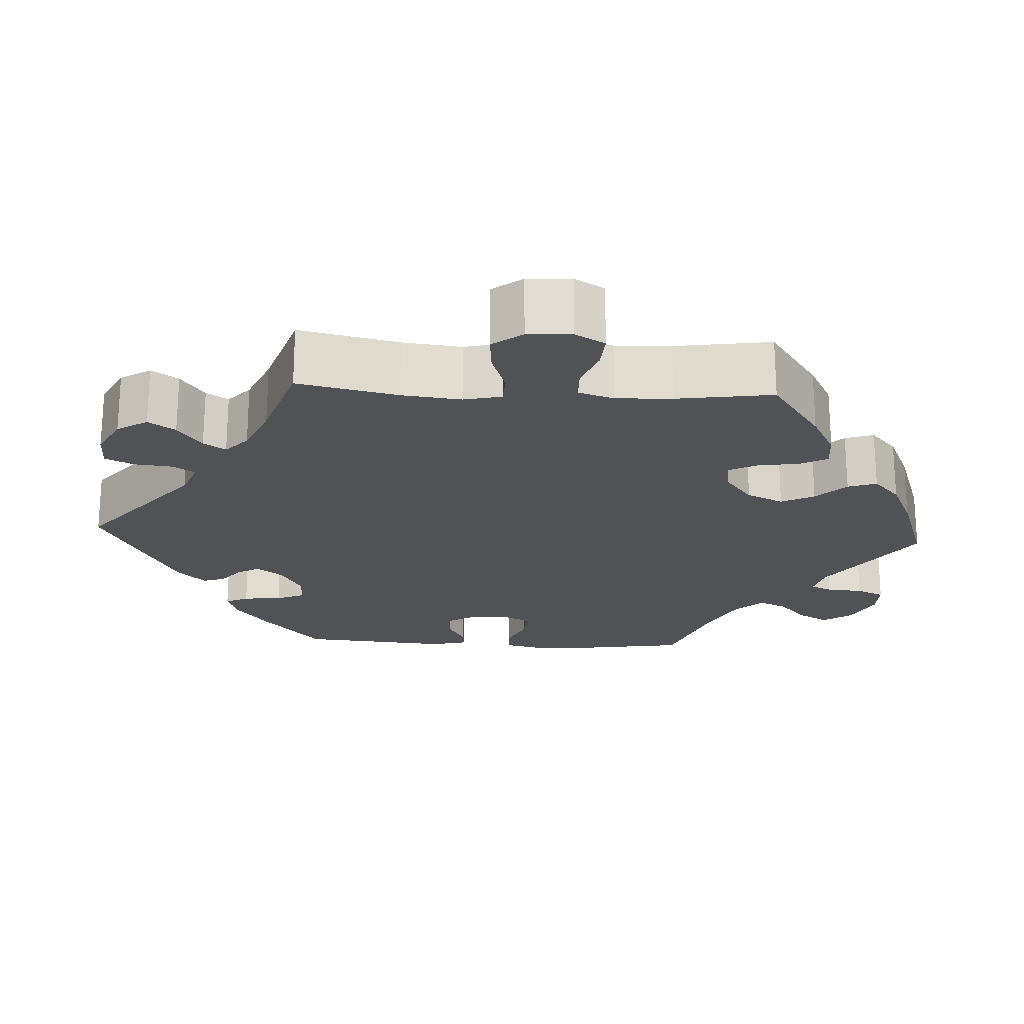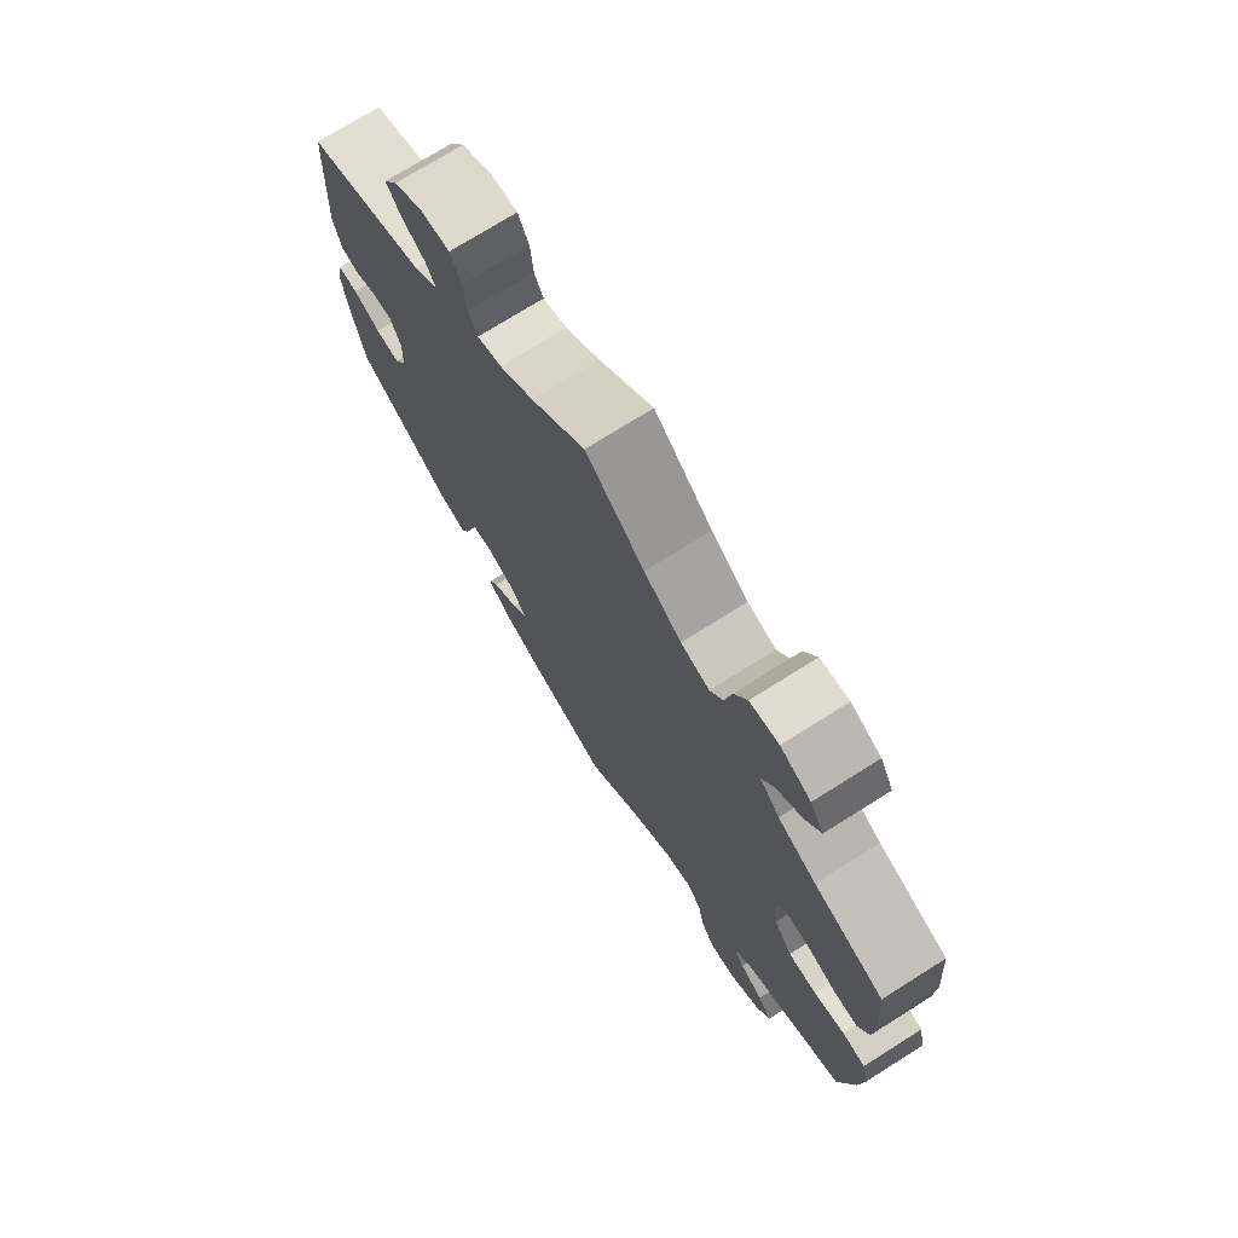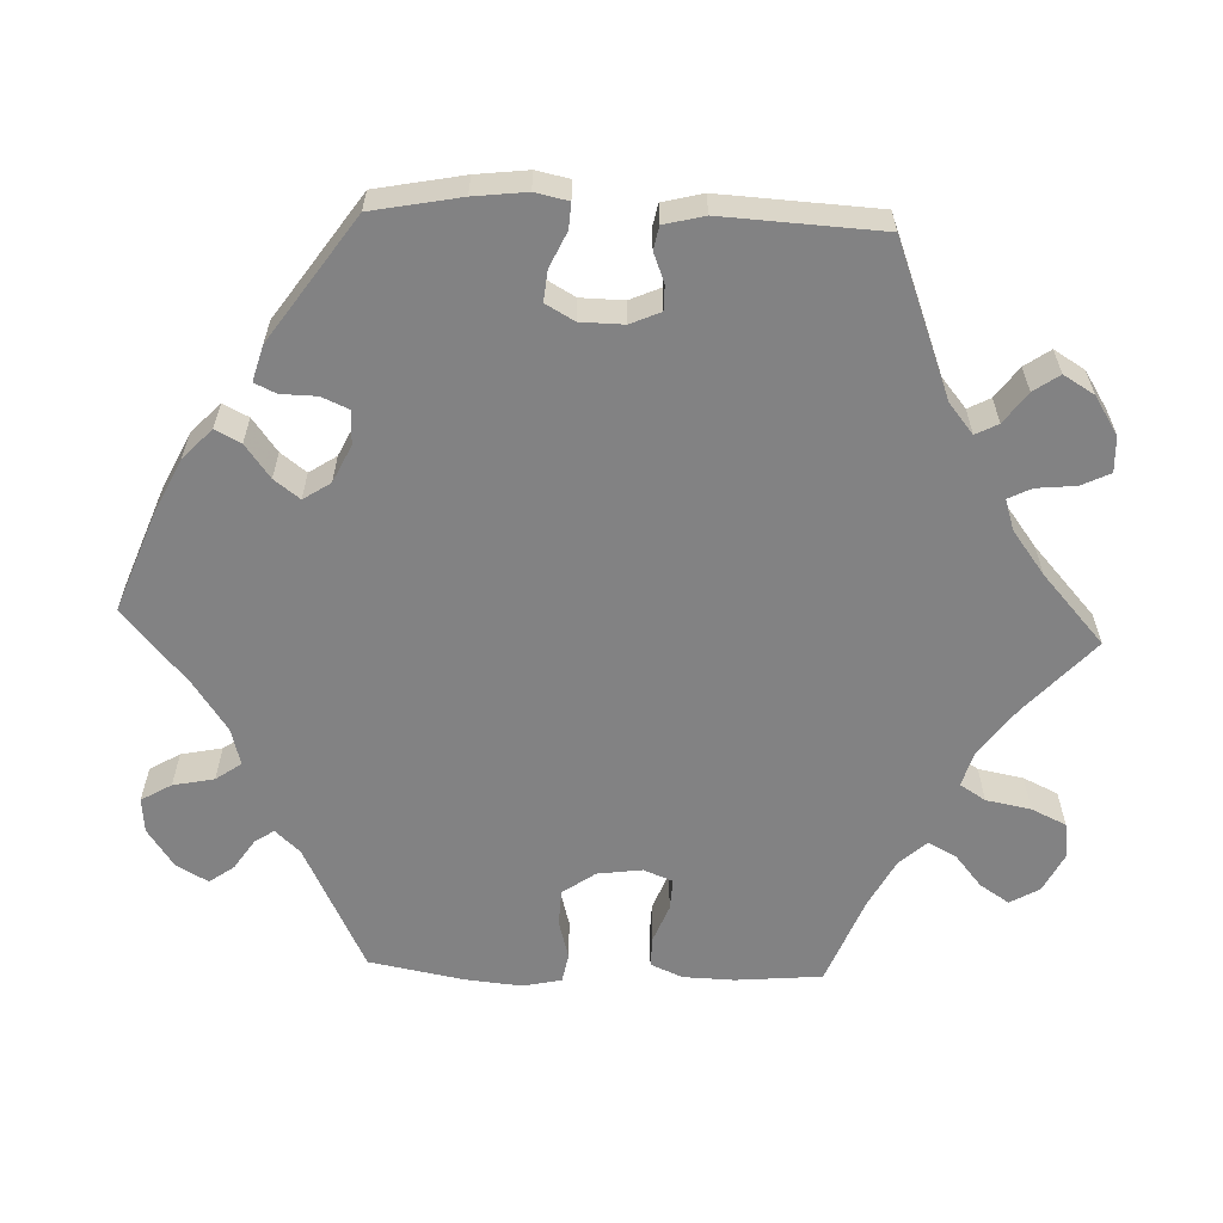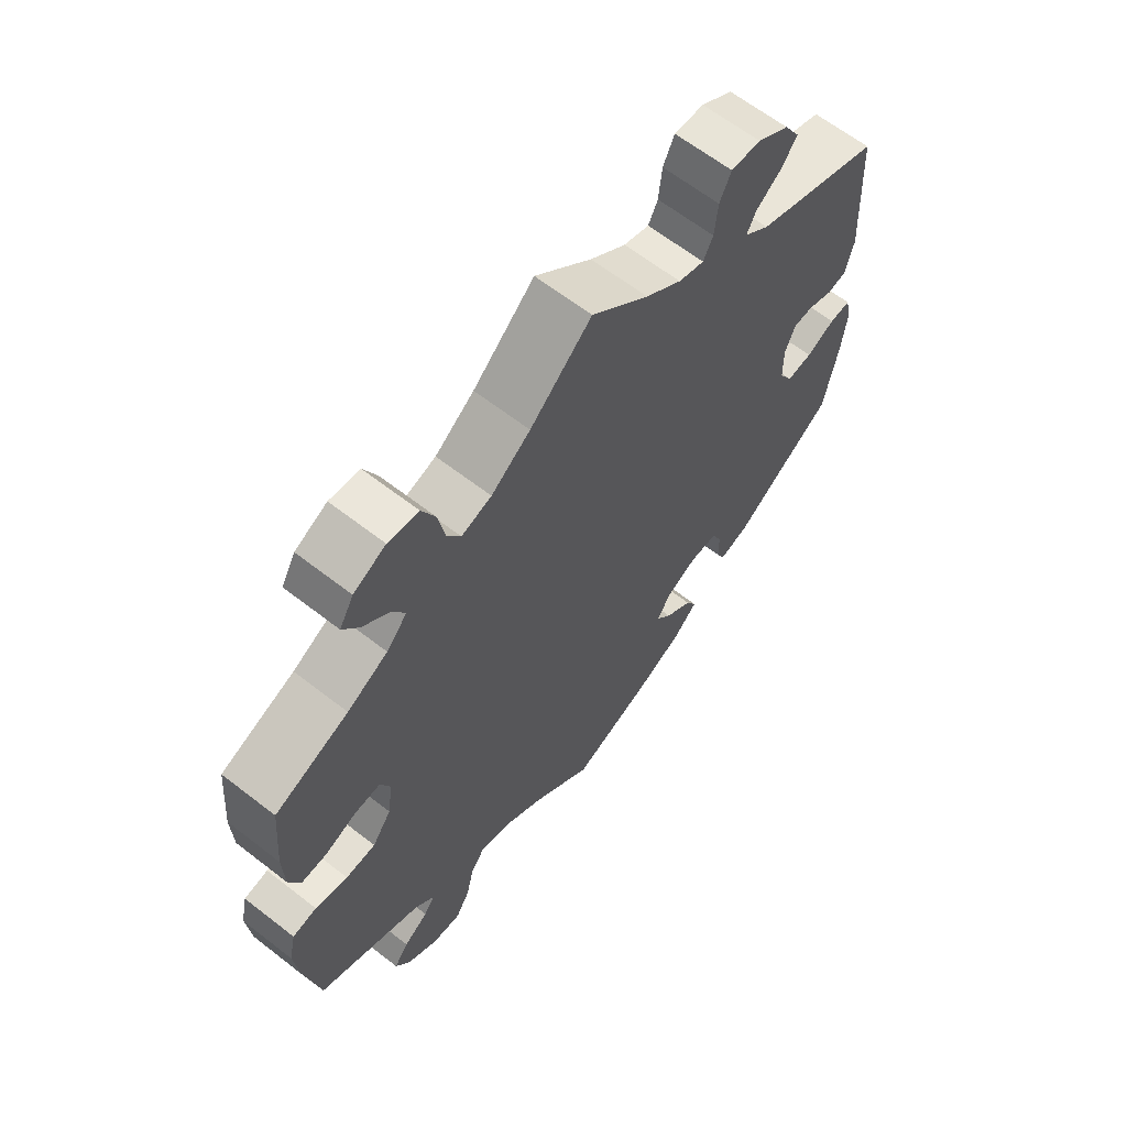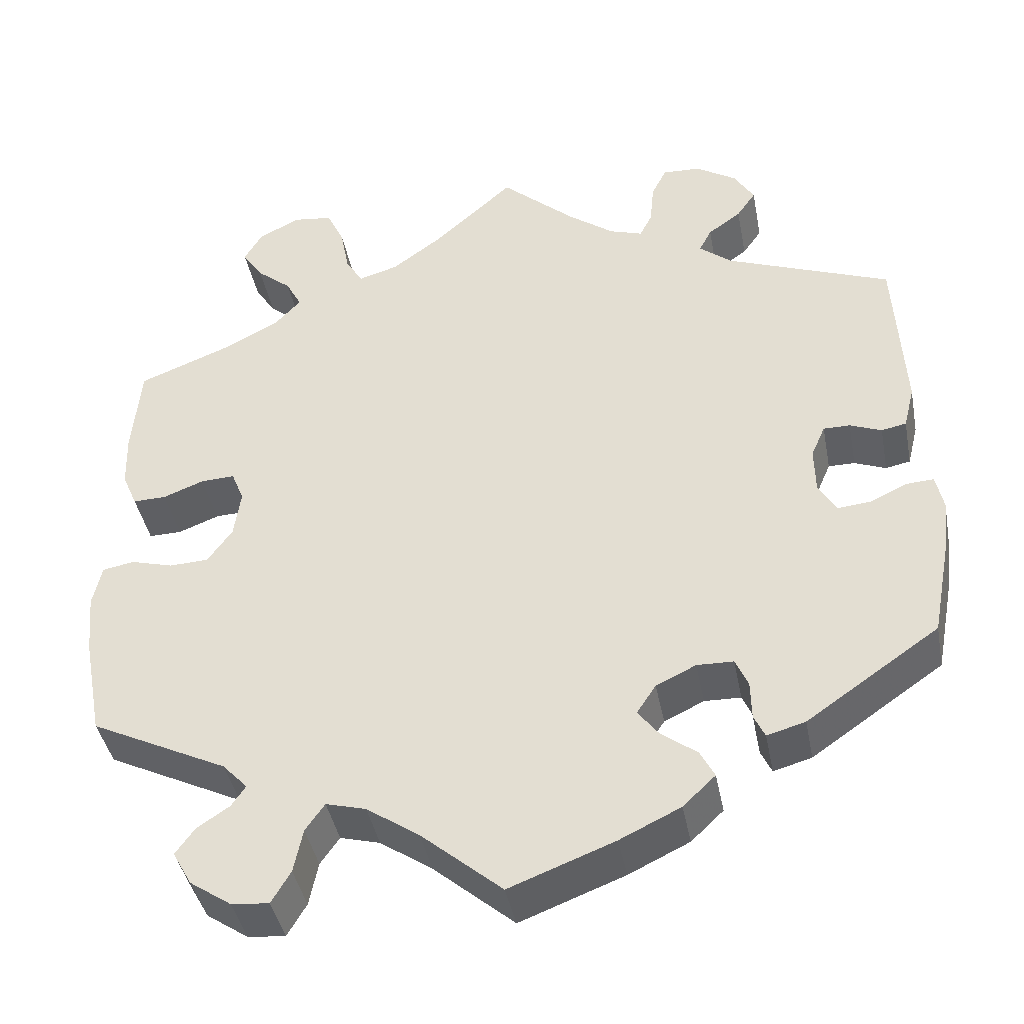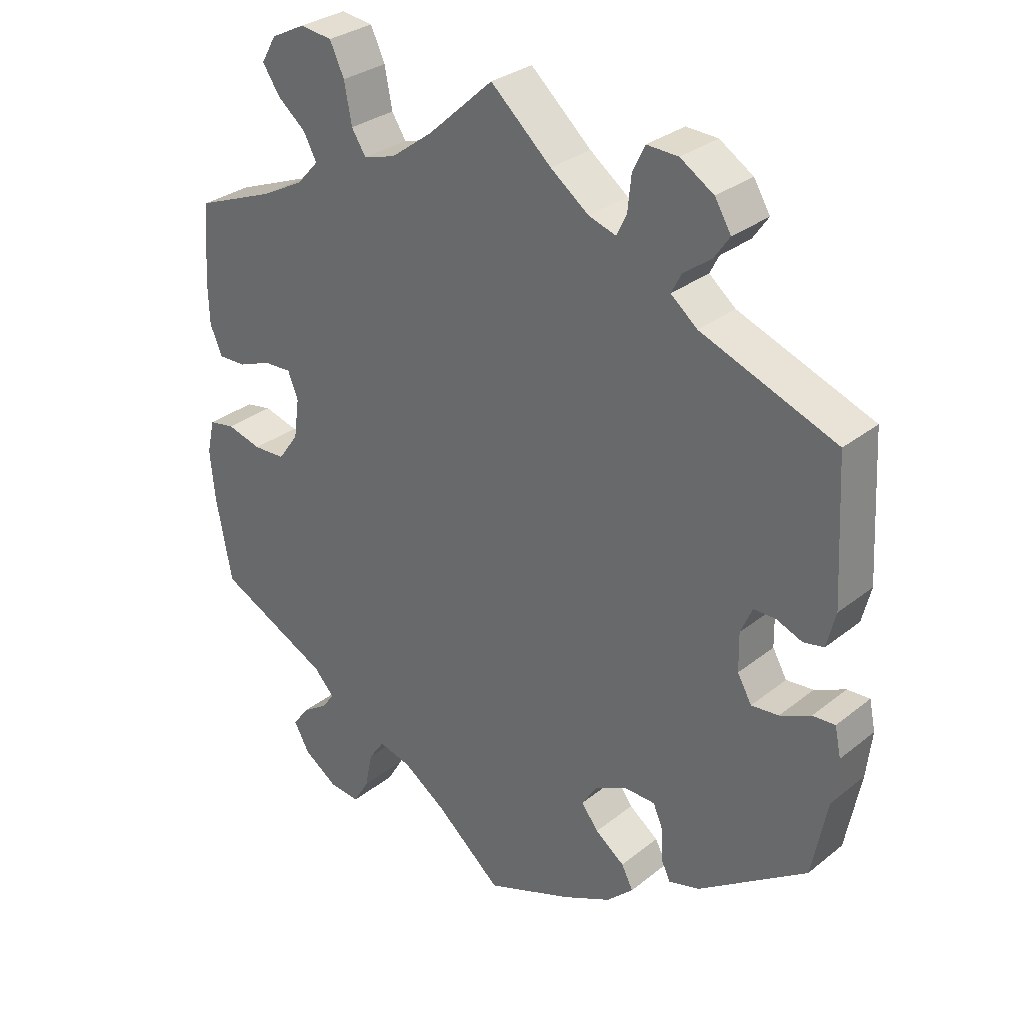
<metadata>
{"format":"obj","ext":"obj","renderer":"f3d","projection":"perspective","resolution":1024,"background":"white","views":[{"elev":-21.0,"azim":26.7,"up":"+Y"},{"elev":73.7,"azim":57.8,"up":"+Z"},{"elev":-60.8,"azim":-92.3,"up":"+Y"},{"elev":63.9,"azim":128.1,"up":"+Z"},{"elev":-41.4,"azim":-169.2,"up":"+Z"},{"elev":30.4,"azim":-138.7,"up":"+Z"}]}
</metadata>
<code>
v -0.303 0.07 0.365
v -0.264 0.07 0.397
v -0.279 0.07 0.426
v -0.319 0.07 0.455
v -0.342 0.07 0.488
v -0.318 0.07 0.528
v -0.269 0.07 0.559
v -0.223 0.07 0.561
v -0.205 0.07 0.524
v -0.2 0.07 0.473
v -0.185 0.07 0.443
v -0.145 0.07 0.456
v -0.089 0.07 0.498
v 0 0.07 0.578
v 0.096 0.07 0.491
v 0.157 0.07 0.446
v 0.204 0.07 0.432
v 0.225 0.07 0.465
v 0.236 0.07 0.523
v 0.257 0.07 0.568
v 0.304 0.07 0.574
v 0.354 0.07 0.549
v 0.376 0.07 0.511
v 0.351 0.07 0.473
v 0.309 0.07 0.438
v 0.29 0.07 0.402
v 0.322 0.07 0.367
v 0.385 0.07 0.334
v 0.5 0.07 0.289
v 0.51 0.07 0.177
v 0.508 0.07 0.111
v 0.49 0.07 0.069
v 0.45 0.07 0.07
v 0.401 0.07 0.089
v 0.36 0.07 0.091
v 0.345 0.07 0.053
v 0.353 0.07 -0.005
v 0.383 0.07 -0.047
v 0.43 0.07 -0.049
v 0.481 0.07 -0.035
v 0.519 0.07 -0.042
v 0.53 0.07 -0.092
v 0.523 0.07 -0.166
v 0.5 0.07 -0.289
v 0.335 0.07 -0.37
v 0.305 0.07 -0.402
v 0.322 0.07 -0.427
v 0.361 0.07 -0.453
v 0.384 0.07 -0.485
v 0.361 0.07 -0.526
v 0.311 0.07 -0.56
v 0.266 0.07 -0.564
v 0.243 0.07 -0.525
v 0.232 0.07 -0.472
v 0.209 0.07 -0.439
v 0.161 0.07 -0.452
v 0.098 0.07 -0.495
v 0.001 0.07 -0.578
v -0.125 0.07 -0.53
v -0.198 0.07 -0.495
v -0.237 0.07 -0.458
v -0.22 0.07 -0.425
v -0.177 0.07 -0.393
v -0.152 0.07 -0.36
v -0.175 0.07 -0.325
v -0.223 0.07 -0.302
v -0.267 0.07 -0.303
v -0.282 0.07 -0.338
v -0.283 0.07 -0.384
v -0.296 0.07 -0.412
v -0.342 0.07 -0.399
v -0.501 0.07 -0.289
v -0.523 0.07 -0.175
v -0.531 0.07 -0.107
v -0.522 0.07 -0.064
v -0.489 0.07 -0.066
v -0.444 0.07 -0.087
v -0.404 0.07 -0.091
v -0.383 0.07 -0.054
v -0.382 0.07 0.002
v -0.399 0.07 0.041
v -0.431 0.07 0.041
v -0.469 0.07 0.026
v -0.499 0.07 0.032
v -0.512 0.07 0.084
v -0.501 0.07 0.289
v -0.303 0 0.365
v -0.264 0 0.397
v -0.279 0 0.426
v -0.319 0 0.455
v -0.342 0 0.488
v -0.318 0 0.528
v -0.269 0 0.559
v -0.223 0 0.561
v -0.205 0 0.524
v -0.2 0 0.473
v -0.185 0 0.443
v -0.145 0 0.456
v -0.089 0 0.498
v 0 0 0.578
v 0.096 0 0.491
v 0.157 0 0.446
v 0.204 0 0.432
v 0.225 0 0.465
v 0.236 0 0.523
v 0.257 0 0.568
v 0.304 0 0.574
v 0.354 0 0.549
v 0.376 0 0.511
v 0.351 0 0.473
v 0.309 0 0.438
v 0.29 0 0.402
v 0.322 0 0.367
v 0.385 0 0.334
v 0.5 0 0.289
v 0.51 0 0.177
v 0.508 0 0.111
v 0.49 0 0.069
v 0.45 0 0.07
v 0.401 0 0.089
v 0.36 0 0.091
v 0.345 0 0.053
v 0.353 0 -0.005
v 0.383 0 -0.047
v 0.43 0 -0.049
v 0.481 0 -0.035
v 0.519 0 -0.042
v 0.53 0 -0.092
v 0.523 0 -0.166
v 0.5 0 -0.289
v 0.335 0 -0.37
v 0.305 0 -0.402
v 0.322 0 -0.427
v 0.361 0 -0.453
v 0.384 0 -0.485
v 0.361 0 -0.526
v 0.311 0 -0.56
v 0.266 0 -0.564
v 0.243 0 -0.525
v 0.232 0 -0.472
v 0.209 0 -0.439
v 0.161 0 -0.452
v 0.098 0 -0.495
v 0.001 0 -0.578
v -0.125 0 -0.53
v -0.198 0 -0.495
v -0.237 0 -0.458
v -0.22 0 -0.425
v -0.177 0 -0.393
v -0.152 0 -0.36
v -0.175 0 -0.325
v -0.223 0 -0.302
v -0.267 0 -0.303
v -0.282 0 -0.338
v -0.283 0 -0.384
v -0.296 0 -0.412
v -0.342 0 -0.399
v -0.501 0 -0.289
v -0.523 0 -0.175
v -0.531 0 -0.107
v -0.522 0 -0.064
v -0.489 0 -0.066
v -0.444 0 -0.087
v -0.404 0 -0.091
v -0.383 0 -0.054
v -0.382 0 0.002
v -0.399 0 0.041
v -0.431 0 0.041
v -0.469 0 0.026
v -0.499 0 0.032
v -0.512 0 0.084
v -0.501 0 0.289
f 85 86 1
f 82 83 84 85
f 81 82 85 1
f 80 81 1 2
f 79 80 2
f 74 75 76 77
f 74 77 78
f 73 74 78
f 72 73 78
f 71 72 78 79
f 68 69 70 71
f 67 68 71 79
f 60 61 62 63
f 60 63 64
f 57 58 59 60
f 56 57 60 64
f 55 56 64 65
f 51 52 53 54
f 51 54 55
f 50 51 55
f 47 48 49 50
f 46 47 50 55
f 45 46 55 65
f 39 40 41 42
f 38 39 42 43
f 31 32 33 34
f 31 34 35
f 28 29 30 31
f 27 28 31 35
f 26 27 35 36
f 22 23 24 25
f 22 25 26
f 21 22 26
f 18 19 20 21
f 17 18 21 26
f 16 17 26 36
f 13 14 15
f 12 13 15 16
f 11 12 16 36
f 7 8 9 10
f 7 10 11
f 6 7 11
f 3 4 5 6
f 2 3 6 11
f 66 67 79 2
f 38 43 44 45
f 37 38 45 65
f 36 37 65 66
f 2 11 36 66
f 87 172 171
f 171 170 169 168
f 87 171 168 167
f 88 87 167 166
f 88 166 165
f 163 162 161 160
f 164 163 160
f 164 160 159
f 164 159 158
f 165 164 158 157
f 157 156 155 154
f 165 157 154 153
f 149 148 147 146
f 150 149 146
f 146 145 144 143
f 150 146 143 142
f 151 150 142 141
f 140 139 138 137
f 141 140 137
f 141 137 136
f 136 135 134 133
f 141 136 133 132
f 151 141 132 131
f 128 127 126 125
f 129 128 125 124
f 120 119 118 117
f 121 120 117
f 117 116 115 114
f 121 117 114 113
f 122 121 113 112
f 111 110 109 108
f 112 111 108
f 112 108 107
f 107 106 105 104
f 112 107 104 103
f 122 112 103 102
f 101 100 99
f 102 101 99 98
f 122 102 98 97
f 96 95 94 93
f 97 96 93
f 97 93 92
f 92 91 90 89
f 97 92 89 88
f 88 165 153 152
f 131 130 129 124
f 151 131 124 123
f 152 151 123 122
f 152 122 97 88
f 1 87 88 2
f 2 88 89 3
f 3 89 90 4
f 4 90 91 5
f 5 91 92 6
f 6 92 93 7
f 7 93 94 8
f 8 94 95 9
f 9 95 96 10
f 10 96 97 11
f 11 97 98 12
f 12 98 99 13
f 13 99 100 14
f 14 100 101 15
f 15 101 102 16
f 16 102 103 17
f 17 103 104 18
f 18 104 105 19
f 19 105 106 20
f 20 106 107 21
f 21 107 108 22
f 22 108 109 23
f 23 109 110 24
f 24 110 111 25
f 25 111 112 26
f 26 112 113 27
f 27 113 114 28
f 28 114 115 29
f 29 115 116 30
f 30 116 117 31
f 31 117 118 32
f 32 118 119 33
f 33 119 120 34
f 34 120 121 35
f 35 121 122 36
f 36 122 123 37
f 37 123 124 38
f 38 124 125 39
f 39 125 126 40
f 40 126 127 41
f 41 127 128 42
f 42 128 129 43
f 43 129 130 44
f 44 130 131 45
f 45 131 132 46
f 46 132 133 47
f 47 133 134 48
f 48 134 135 49
f 49 135 136 50
f 50 136 137 51
f 51 137 138 52
f 52 138 139 53
f 53 139 140 54
f 54 140 141 55
f 55 141 142 56
f 56 142 143 57
f 57 143 144 58
f 58 144 145 59
f 59 145 146 60
f 60 146 147 61
f 61 147 148 62
f 62 148 149 63
f 63 149 150 64
f 64 150 151 65
f 65 151 152 66
f 66 152 153 67
f 67 153 154 68
f 68 154 155 69
f 69 155 156 70
f 70 156 157 71
f 71 157 158 72
f 72 158 159 73
f 73 159 160 74
f 74 160 161 75
f 75 161 162 76
f 76 162 163 77
f 77 163 164 78
f 78 164 165 79
f 79 165 166 80
f 80 166 167 81
f 81 167 168 82
f 82 168 169 83
f 83 169 170 84
f 84 170 171 85
f 85 171 172 86
f 86 172 87 1

</code>
